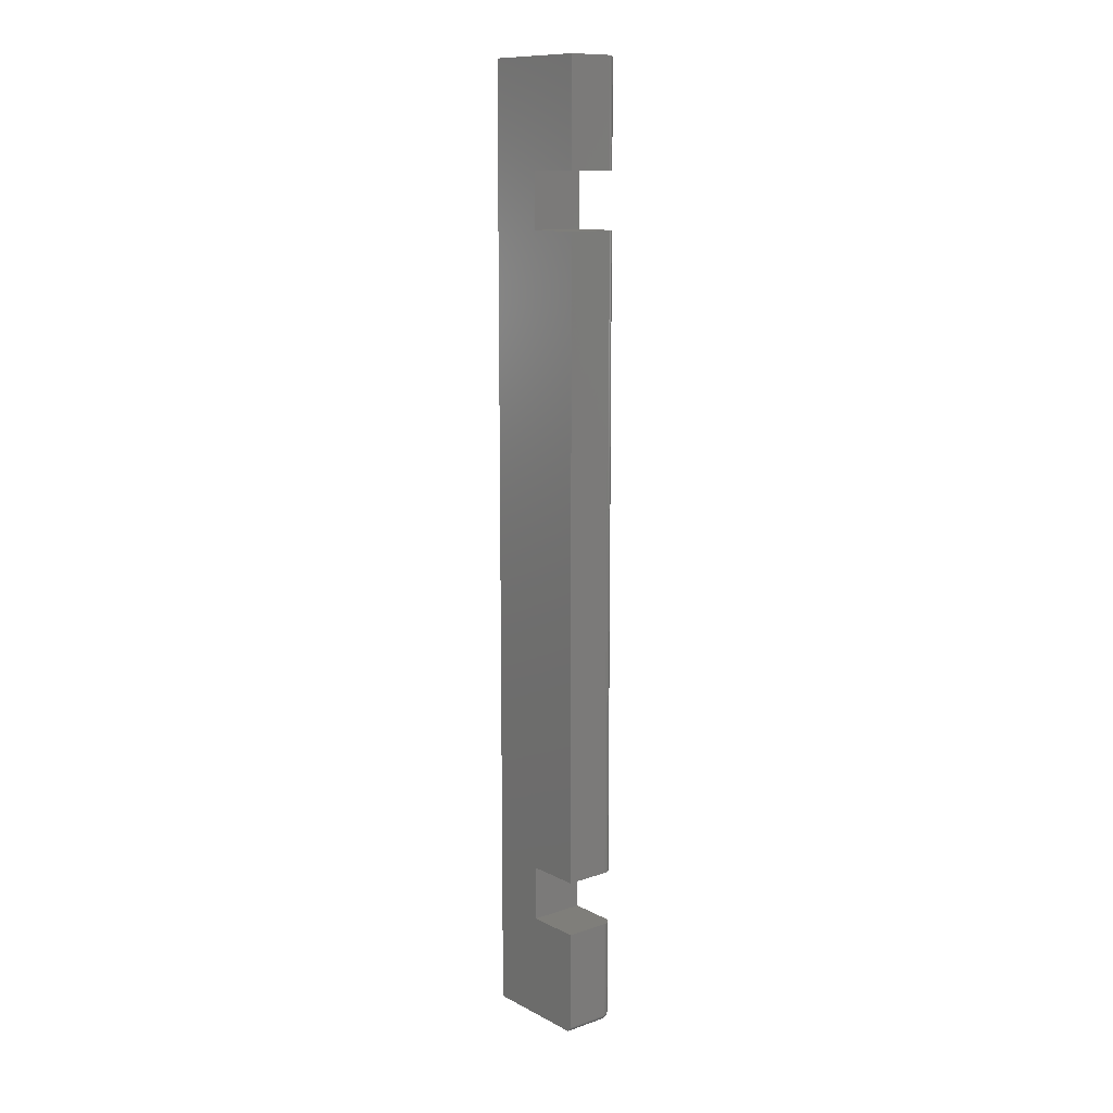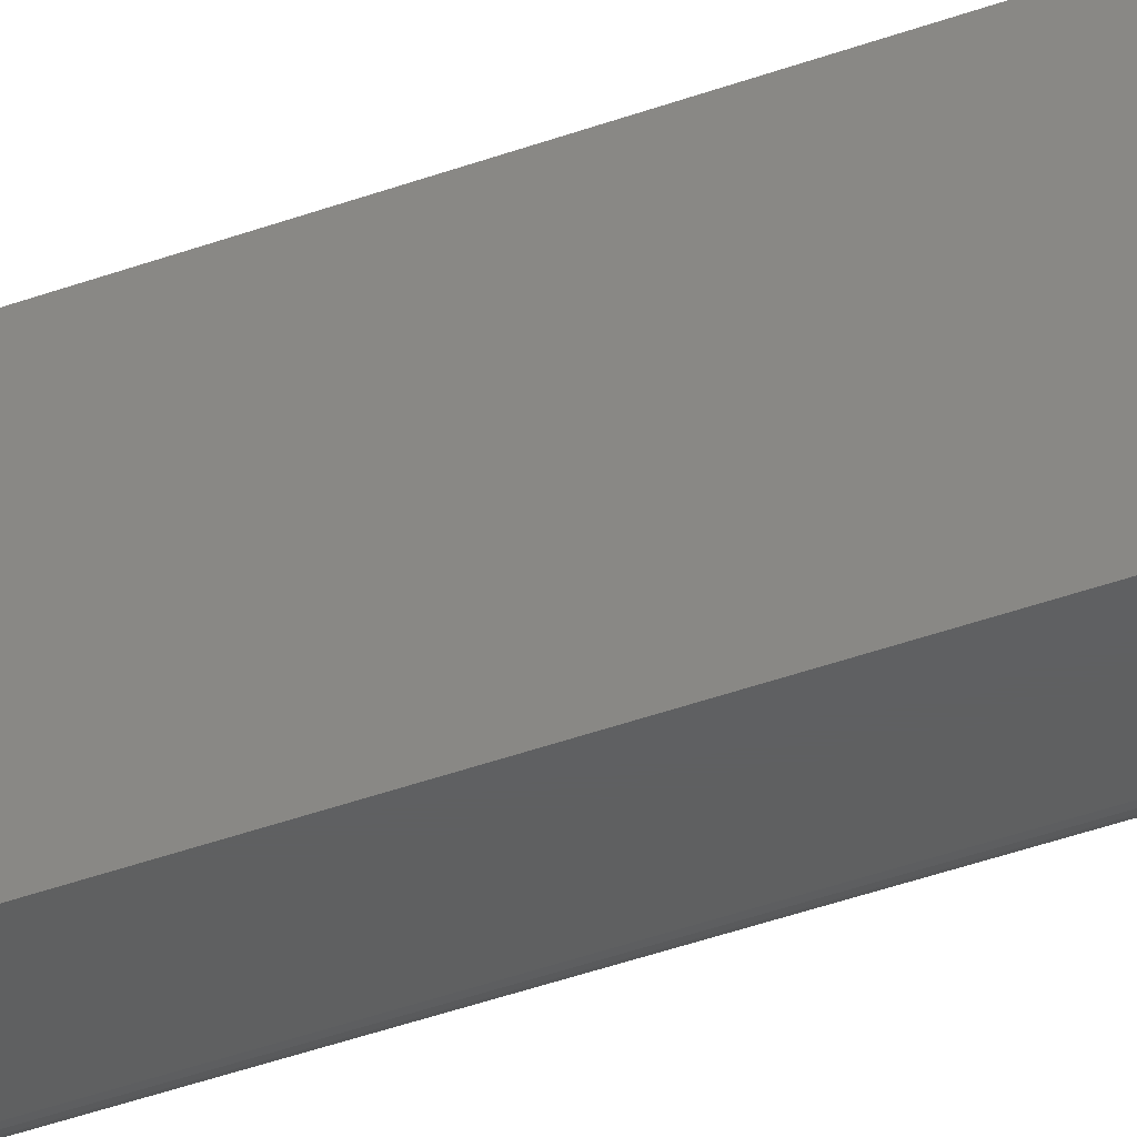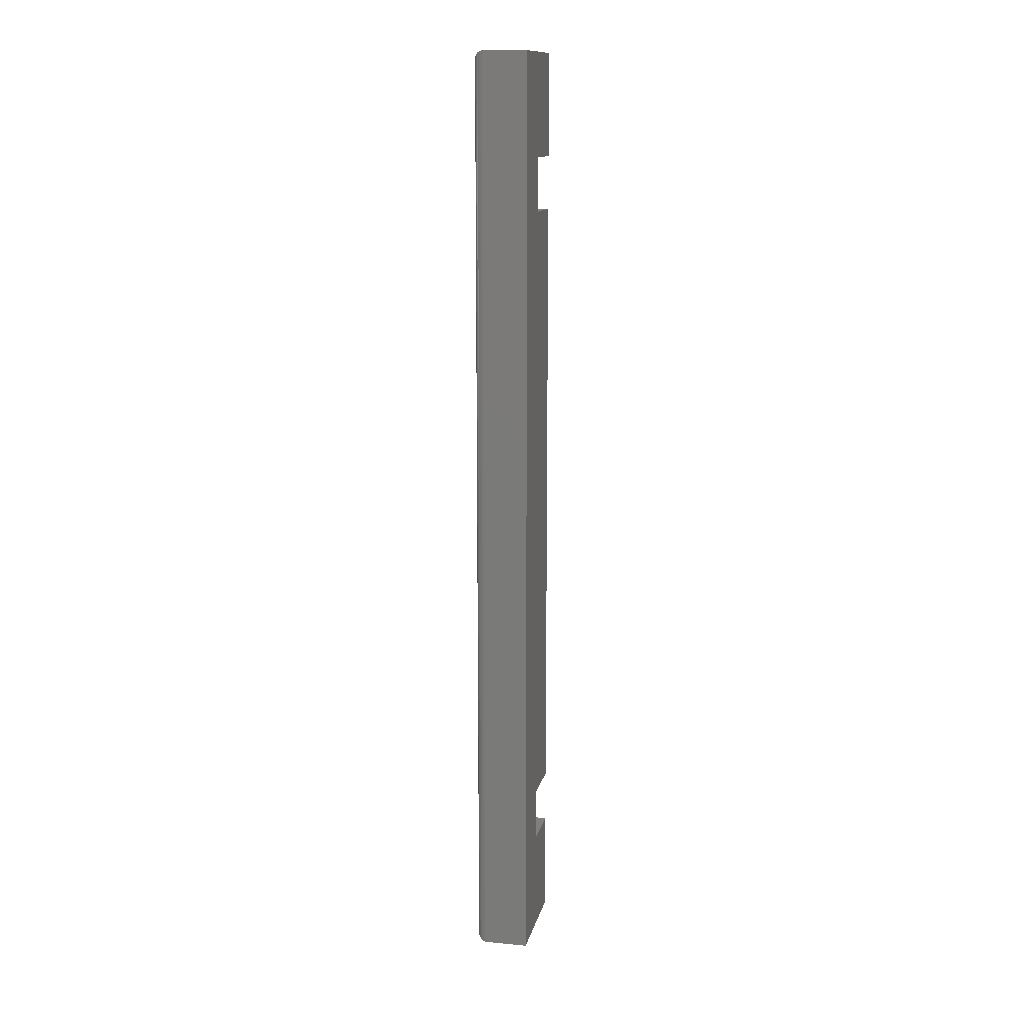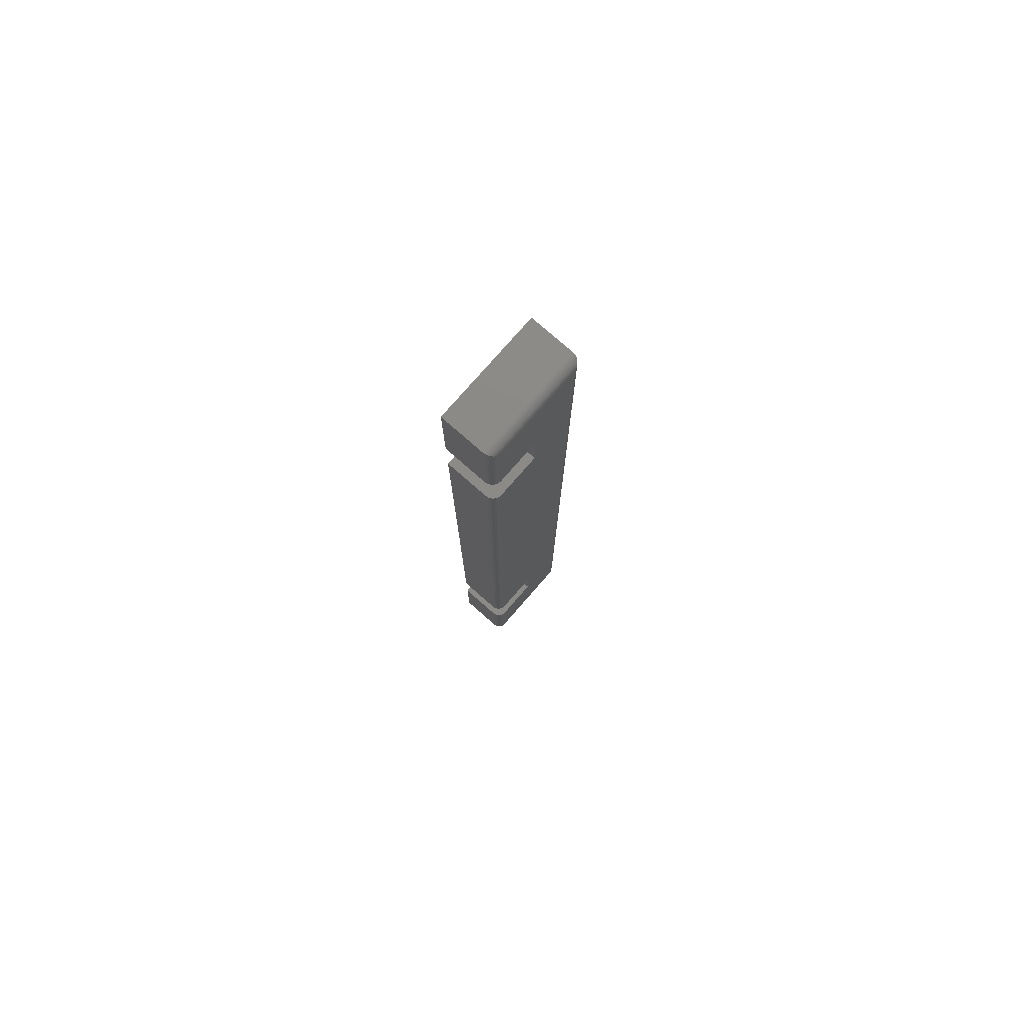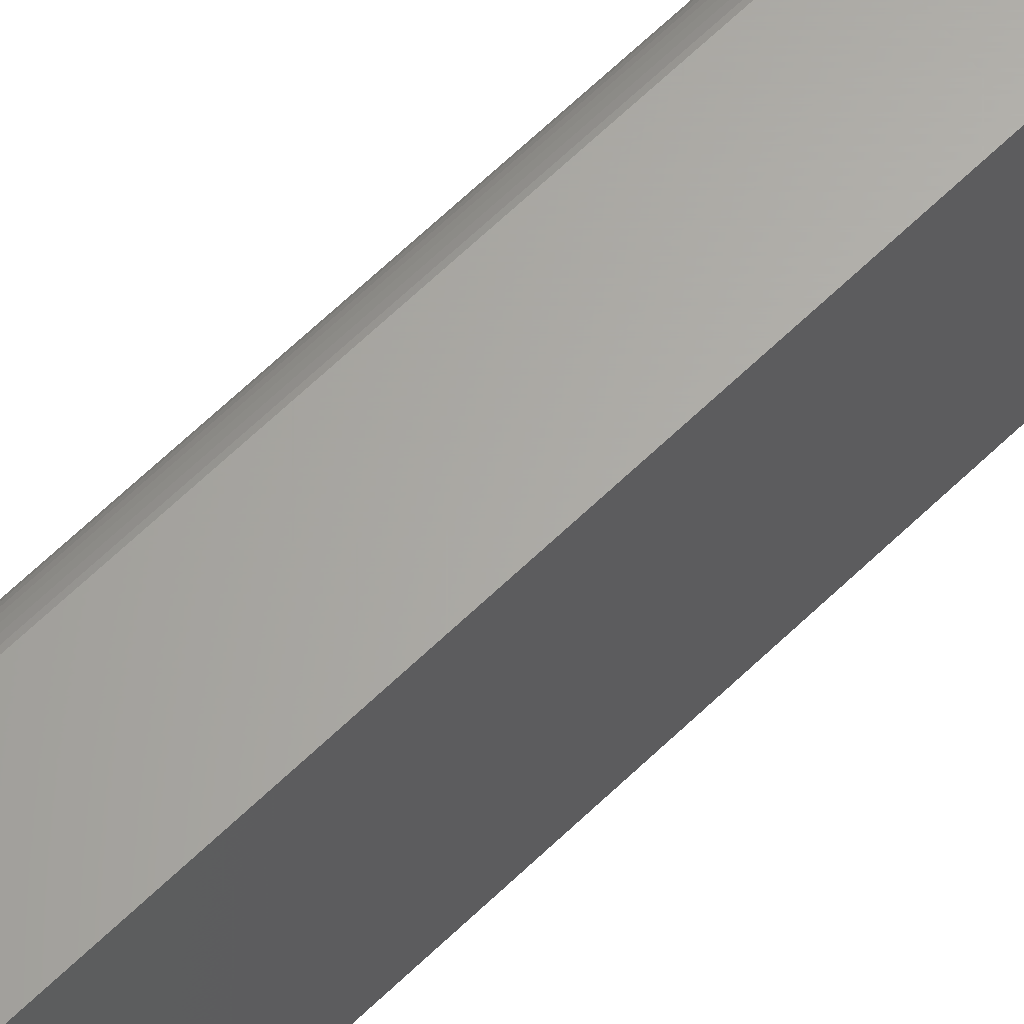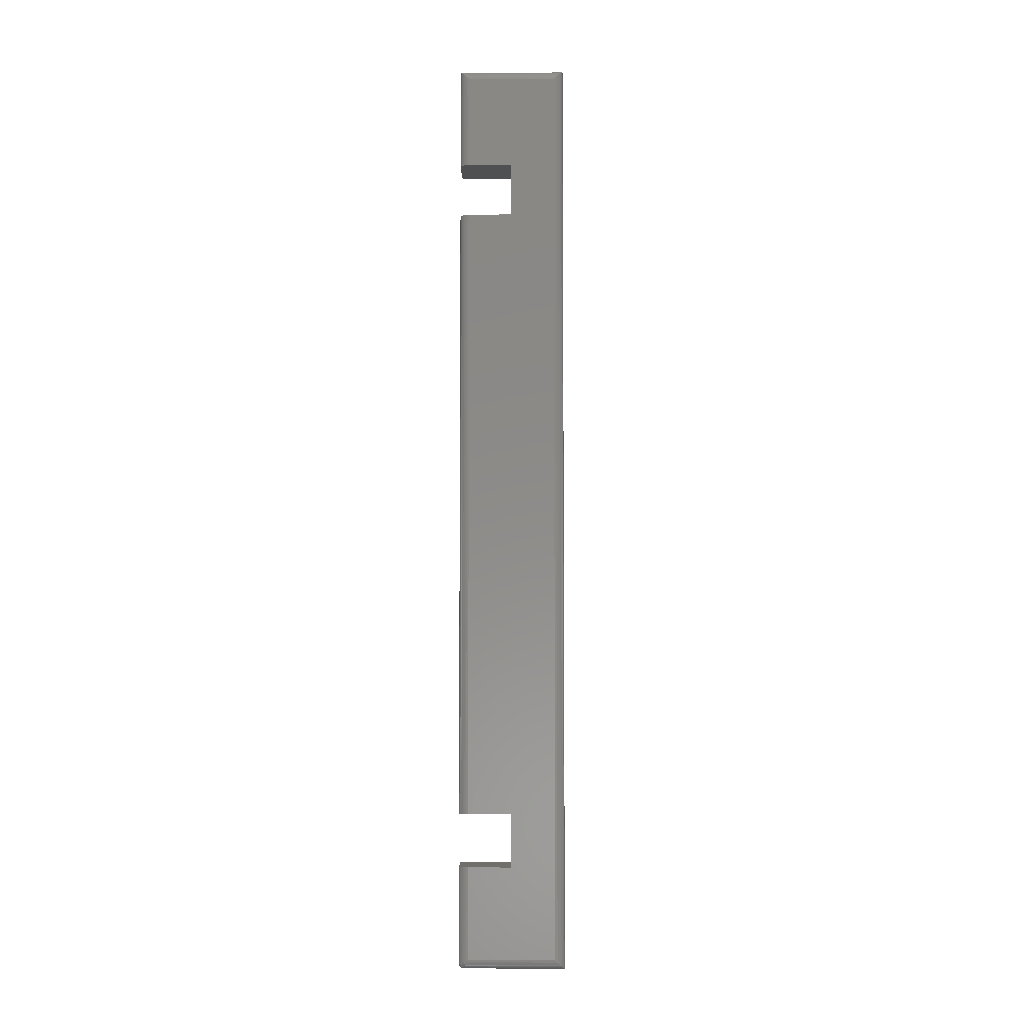
<metadata>
{"format":"stl","ext":"stl","renderer":"f3d","projection":"perspective","resolution":1024,"background":"white","views":[{"elev":11.8,"azim":140.7,"up":"+Y"},{"elev":-39.6,"azim":114.7,"up":"+Z"},{"elev":13.3,"azim":12.2,"up":"+Y"},{"elev":78.0,"azim":-138.8,"up":"+Y"},{"elev":63.6,"azim":45.5,"up":"+Z"},{"elev":-5.1,"azim":-88.9,"up":"+Y"}]}
</metadata>
<code>
# stl→obj: 133 verts, 262 faces
v 0 0.5859 -0.07031
v 0.0003002 0.5859 -0.07336
v 0.001189 0.5859 -0.07629
v 0 0.5859 -4.77e-18
v 0.002633 0.5859 -0.07899
v 0.004576 0.5859 -0.08136
v 0.006944 0.5859 -0.0833
v 0.009646 0.5859 -0.08475
v 0.01258 0.5859 -0.08564
v 0.01562 0.5859 -0.08594
v 0.08594 0.5859 -0.08594
v 0.08594 0.5859 0
v 0.01562 0.5 -0.08594
v 0.08594 0.5 5.262e-18
v 0.08594 0.5 -0.08594
v 0.004576 0.5 -0.08136
v 0.002633 0.5 -0.07899
v 0.001189 0.5 -0.07629
v 0.0003002 0.5 -0.07336
v 1.388e-17 0.5 -0.07031
v 0 0.5 4.917e-19
v 0.01258 0.5 -0.08564
v 0.009646 0.5 -0.08475
v 0.006944 0.5 -0.0833
v -8.774e-18 0.7344 0.07212
v -8.674e-19 0.7344 -0.07031
v 0 -0.5 -4.77e-18
v 0 -0.5859 4.917e-19
v -8.774e-18 -0.7344 0.07212
v 0 -0.7344 -0.07031
v 1.388e-17 -0.5859 -0.07031
v 0 -0.5 -0.07031
v 0.08594 -0.75 0.08775
v 0.08594 -0.75 -0.07812
v 0.08594 -0.5859 5.262e-18
v 0.08594 -0.5 0
v 0.08594 0.75 0.08775
v 0.08594 -0.7498 -0.07965
v 0.08594 -0.7494 -0.08111
v 0.08594 -0.7487 -0.08247
v 0.08594 -0.7477 -0.08365
v 0.08594 -0.7465 -0.08462
v 0.08594 -0.7452 -0.08534
v 0.08594 -0.7437 -0.08579
v 0.08594 -0.7422 -0.08594
v 0.08594 -0.5859 -0.08594
v 0.08594 -0.5 -0.08594
v 0.08594 0.75 -0.08594
v 0.01562 -0.5 -0.08594
v 0.01562 0.75 -0.08594
v 0.0003002 -0.5 -0.07336
v 0.001189 -0.5 -0.07629
v 0.002633 -0.5 -0.07899
v 0.004576 -0.5 -0.08136
v 0.006944 -0.5 -0.0833
v 0.009646 -0.5 -0.08475
v 0.01258 -0.5 -0.08564
v 0.01369 0.7499 -0.08582
v 0.0004375 0.738 -0.07398
v 0.001752 0.7416 -0.0775
v 0.003078 0.7437 -0.07962
v 0.004736 0.7456 -0.08152
v 0.006684 0.7472 -0.08313
v 0.008871 0.7485 -0.0844
v 0.01123 0.7494 -0.08531
v 0.01562 -0.5859 -0.08594
v 0.004576 -0.5859 -0.08136
v 0.002633 -0.5859 -0.07899
v 0.001189 -0.5859 -0.07629
v 0.0003002 -0.5859 -0.07336
v 0.01258 -0.5859 -0.08564
v 0.009646 -0.5859 -0.08475
v 0.006944 -0.5859 -0.0833
v 0.01562 -0.7422 -0.08594
v 0.0002936 -0.7359 -0.07333
v 0.01391 -0.7421 -0.08584
v 0.001046 -0.7372 -0.07593
v 0.001747 -0.738 -0.07749
v 0.002605 -0.7387 -0.07895
v 0.003628 -0.7394 -0.08032
v 0.004779 -0.74 -0.08156
v 0.006075 -0.7406 -0.08268
v 0.007471 -0.741 -0.08364
v 0.00898 -0.7414 -0.08445
v 0.01222 -0.742 -0.08556
v 0.01056 -0.7418 -0.08509
v 0.0002936 -0.7374 -0.07182
v 0.0004375 -0.738 0.07579
v 0.001046 -0.74 -0.07312
v 0.001752 -0.7416 0.07931
v 0.001747 -0.7416 -0.0739
v 0.002605 -0.743 -0.07463
v 0.003078 -0.7437 0.08143
v 0.003628 -0.7444 -0.07532
v 0.004779 -0.7456 -0.07594
v 0.004736 -0.7456 0.08333
v 0.006075 -0.7467 -0.0765
v 0.006684 -0.7472 0.08494
v 0.007471 -0.7477 -0.07698
v 0.00898 -0.7485 -0.07738
v 0.01123 -0.7494 0.08712
v 0.01056 -0.7492 -0.0777
v 0.01222 -0.7496 -0.07794
v 0.01369 -0.7499 0.08763
v 0.008871 -0.7485 0.08621
v 0.01562 -0.75 -0.07812
v 0.01562 -0.75 0.08775
v 0.01391 -0.7499 -0.07808
v 0.01562 -0.7437 -0.08579
v 0.01562 -0.7452 -0.08534
v 0.01562 -0.7465 -0.08462
v 0.01562 -0.7477 -0.08365
v 0.01562 -0.7487 -0.08247
v 0.01562 -0.7494 -0.08111
v 0.01562 -0.7498 -0.07965
v 0.006632 -0.7466 -0.07948
v 0.006458 -0.7457 -0.08063
v 0.006458 -0.7447 -0.08165
v 0.001349 -0.7399 -0.0758
v 0.00145 -0.7389 -0.07668
v 0.00145 -0.7407 -0.07486
v 0.006973 -0.7472 -0.07825
v 0.006973 -0.7423 -0.08318
v 0.006632 -0.7435 -0.08251
v 0.01562 0.75 0.08775
v 0.0004375 0.738 0.07579
v 0.001752 0.7416 0.07931
v 0.003078 0.7437 0.08143
v 0.004736 0.7456 0.08333
v 0.006684 0.7472 0.08494
v 0.01369 0.7499 0.08763
v 0.01123 0.7494 0.08712
v 0.008871 0.7485 0.08621
f 1 2 3
f 4 1 3
f 4 3 5
f 4 5 6
f 4 6 7
f 4 7 8
f 4 8 9
f 4 9 10
f 4 10 11
f 4 11 12
f 13 14 15
f 16 17 18
f 16 18 19
f 16 19 20
f 21 14 13
f 21 13 22
f 21 22 23
f 21 23 24
f 21 24 16
f 21 16 20
f 25 26 1
f 25 1 4
f 25 4 21
f 25 21 27
f 25 27 28
f 25 28 29
f 30 29 31
f 31 29 28
f 32 27 20
f 20 27 21
f 33 34 35
f 33 35 36
f 33 36 14
f 33 14 37
f 35 34 38
f 35 38 39
f 35 39 40
f 35 40 41
f 35 41 42
f 35 42 43
f 35 43 44
f 35 44 45
f 35 45 46
f 47 15 36
f 36 15 14
f 11 48 12
f 12 48 37
f 12 37 14
f 47 49 15
f 15 49 13
f 11 10 48
f 48 10 50
f 32 20 51
f 51 20 19
f 51 19 52
f 52 19 18
f 52 18 53
f 53 18 17
f 53 17 54
f 54 17 16
f 54 16 55
f 55 16 24
f 55 24 56
f 56 24 23
f 56 23 57
f 57 23 22
f 57 22 49
f 49 22 13
f 50 9 58
f 50 10 9
f 1 59 2
f 1 26 59
f 3 2 59
f 59 60 3
f 5 3 60
f 5 60 61
f 5 61 62
f 5 62 6
f 6 62 63
f 6 63 7
f 7 63 64
f 7 64 8
f 8 64 65
f 8 65 9
f 65 58 9
f 12 14 4
f 4 14 21
f 32 51 52
f 27 32 52
f 27 52 53
f 27 53 54
f 27 54 55
f 27 55 56
f 27 56 57
f 27 57 49
f 27 49 47
f 27 47 36
f 66 35 46
f 67 68 69
f 67 69 70
f 67 70 31
f 28 35 66
f 28 66 71
f 28 71 72
f 28 72 73
f 28 73 67
f 28 67 31
f 45 74 46
f 46 74 66
f 30 70 75
f 30 31 70
f 66 76 71
f 66 74 76
f 75 70 69
f 75 69 77
f 78 77 69
f 69 68 78
f 78 68 79
f 80 79 68
f 68 67 80
f 80 67 81
f 81 67 73
f 82 81 73
f 82 73 83
f 83 73 72
f 83 72 84
f 76 85 71
f 71 85 72
f 72 85 86
f 72 86 84
f 36 35 27
f 27 35 28
f 29 87 88
f 29 30 87
f 88 87 89
f 88 89 90
f 90 89 91
f 90 91 92
f 90 92 93
f 93 92 94
f 93 94 95
f 93 95 96
f 96 95 97
f 96 97 98
f 98 97 99
f 98 99 100
f 101 102 103
f 101 103 104
f 102 101 100
f 100 101 105
f 100 105 98
f 106 107 108
f 108 107 104
f 108 104 103
f 33 107 34
f 34 107 106
f 74 45 109
f 109 45 44
f 109 44 110
f 110 44 43
f 110 43 111
f 111 43 42
f 111 42 112
f 112 42 41
f 112 41 113
f 113 41 40
f 113 40 114
f 114 40 39
f 114 39 115
f 115 39 38
f 115 38 106
f 106 38 34
f 113 114 116
f 117 113 116
f 118 117 119
f 30 75 77
f 30 77 78
f 30 78 120
f 30 120 119
f 30 119 121
f 121 119 117
f 121 117 116
f 121 116 122
f 121 122 91
f 121 91 89
f 121 89 87
f 121 87 30
f 115 106 108
f 115 108 103
f 115 103 102
f 115 102 100
f 115 100 99
f 115 99 122
f 115 122 116
f 115 116 114
f 123 83 84
f 123 84 86
f 123 86 85
f 123 85 76
f 123 76 74
f 123 74 109
f 122 99 97
f 122 97 95
f 122 95 94
f 122 94 92
f 122 92 91
f 120 78 79
f 120 79 80
f 120 80 81
f 120 81 82
f 120 82 83
f 120 83 123
f 120 123 124
f 120 124 118
f 120 118 119
f 113 117 112
f 112 117 118
f 112 118 111
f 111 118 124
f 111 124 110
f 110 124 123
f 110 123 109
f 37 125 33
f 33 125 107
f 48 50 37
f 37 50 125
f 25 88 126
f 25 29 88
f 126 88 90
f 126 90 127
f 127 90 93
f 127 93 128
f 128 93 96
f 128 96 129
f 129 96 98
f 129 98 130
f 130 98 105
f 107 125 104
f 104 125 131
f 104 131 101
f 101 131 132
f 101 132 105
f 105 132 133
f 105 133 130
f 26 126 59
f 26 25 126
f 59 126 127
f 59 127 60
f 60 127 128
f 60 128 61
f 61 128 129
f 61 129 62
f 62 129 130
f 62 130 63
f 63 130 133
f 125 50 131
f 131 50 58
f 131 58 132
f 132 58 65
f 132 65 133
f 133 65 64
f 133 64 63

</code>
